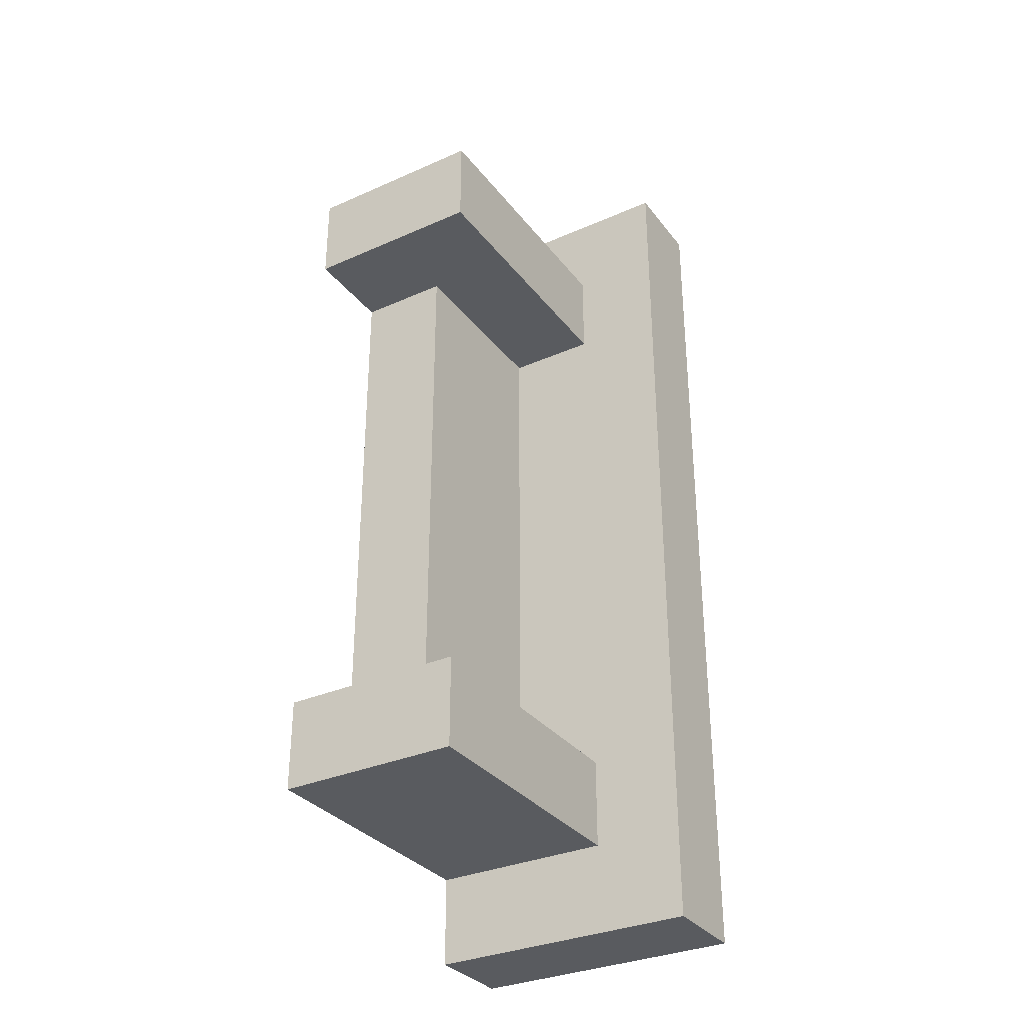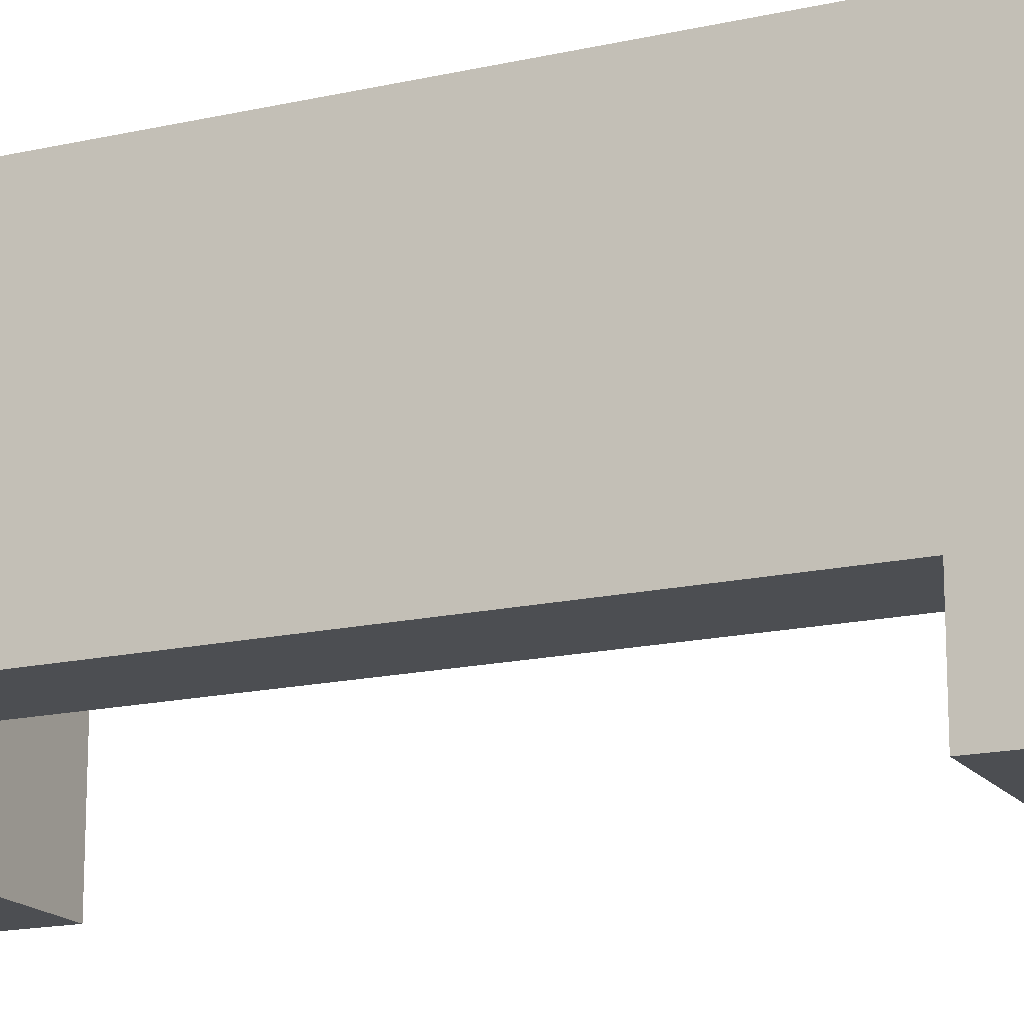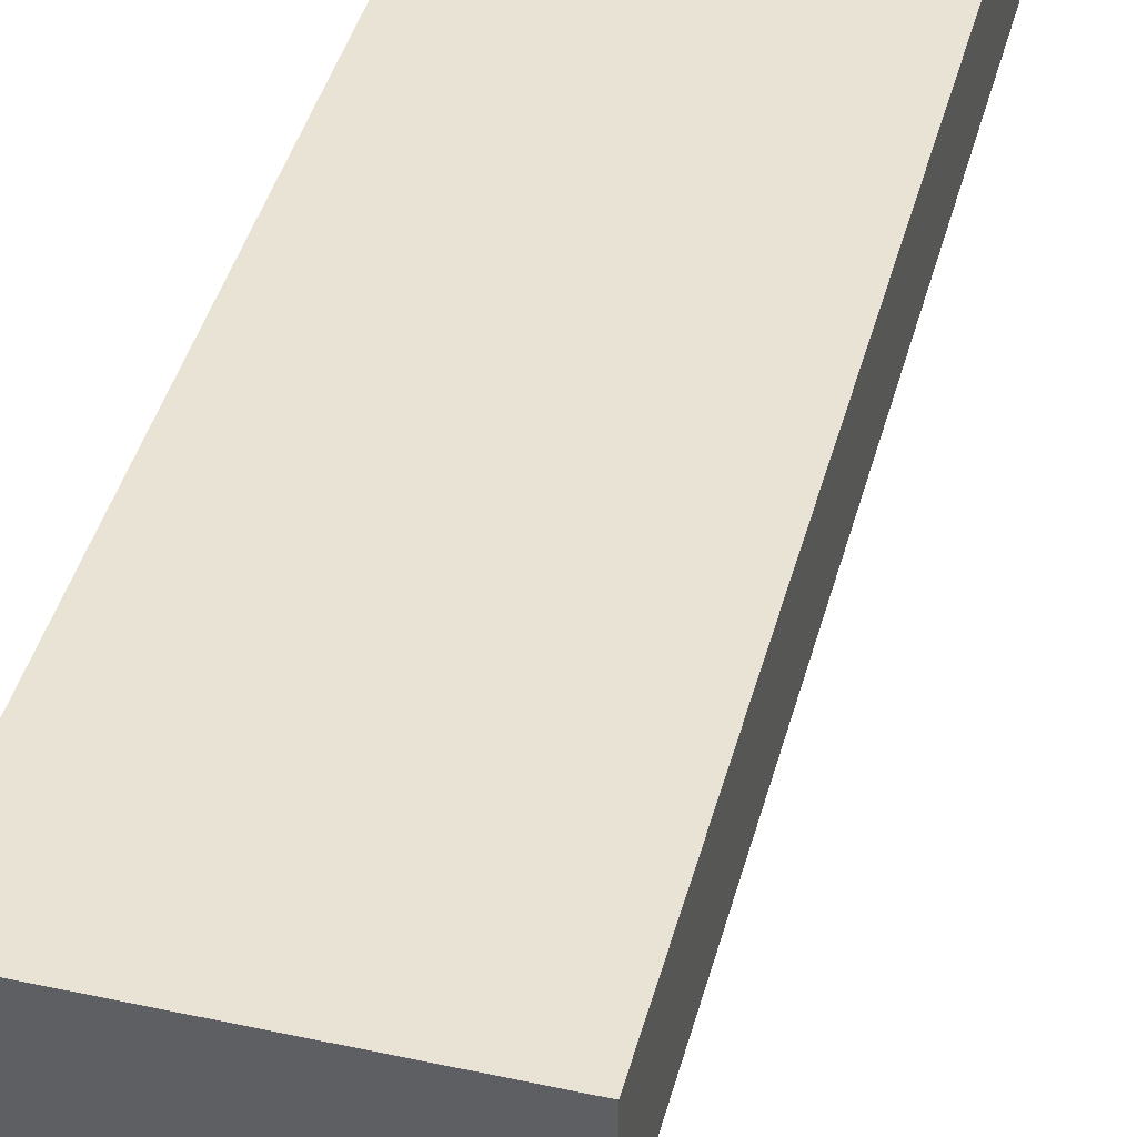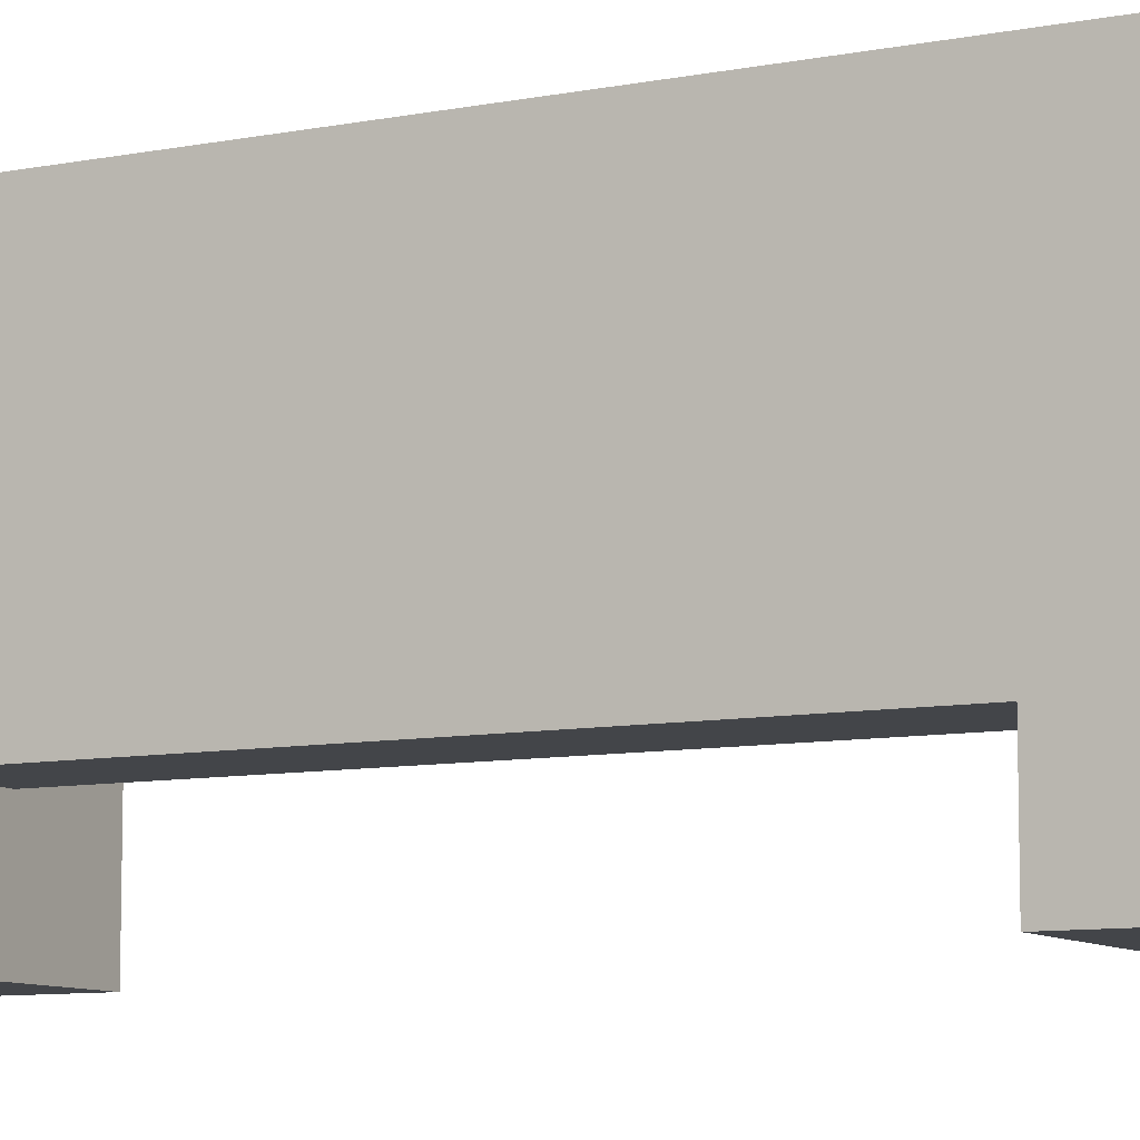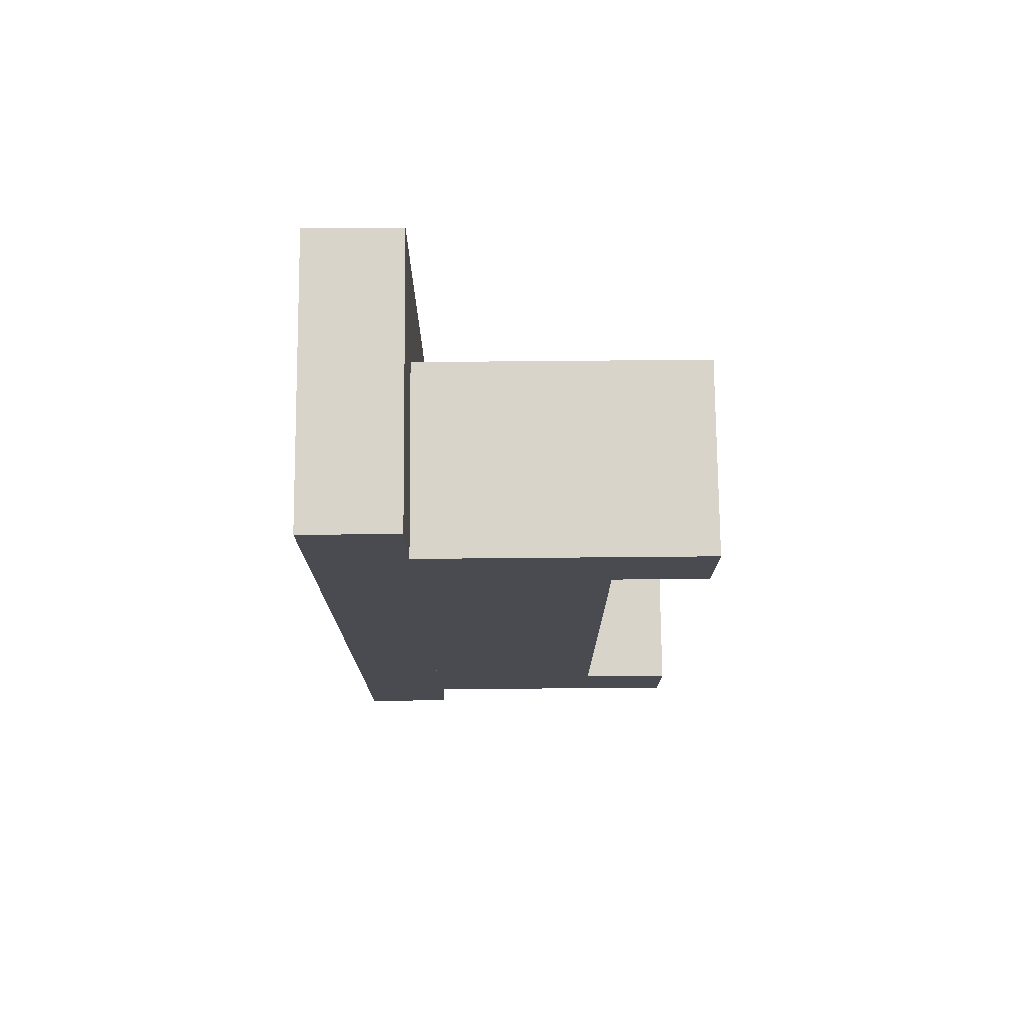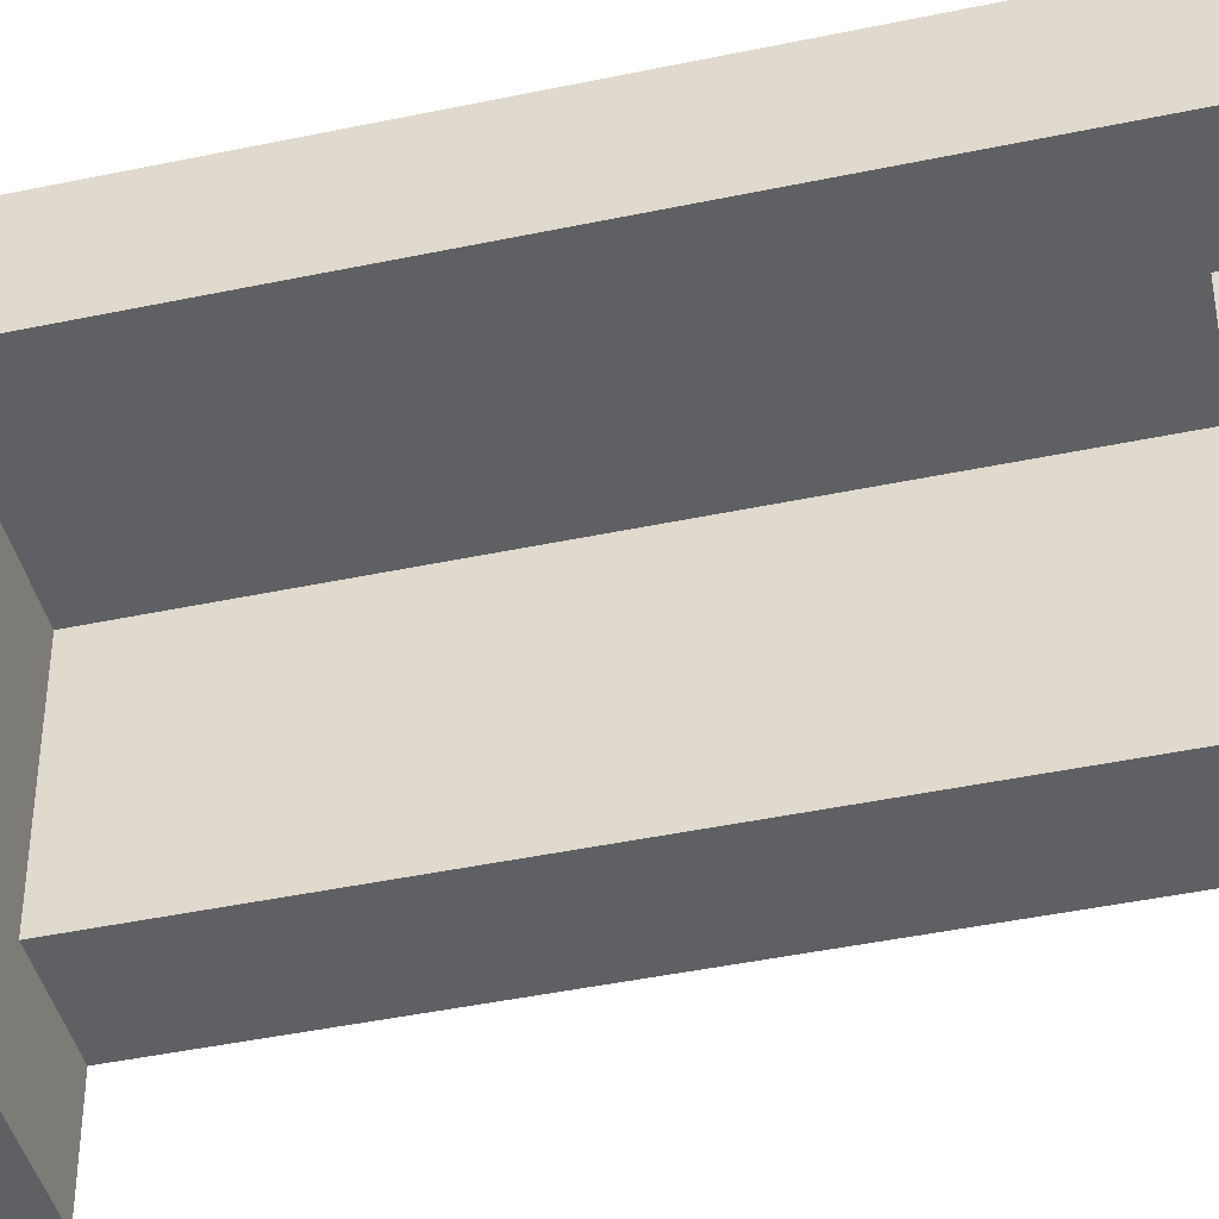
<metadata>
{"format":"obj","ext":"obj","renderer":"f3d","projection":"perspective","resolution":1024,"background":"white","views":[{"elev":-32.6,"azim":31.5,"up":"+Z"},{"elev":-16.6,"azim":-65.1,"up":"+Y"},{"elev":42.2,"azim":14.6,"up":"+Y"},{"elev":-8.8,"azim":-61.9,"up":"+Y"},{"elev":75.4,"azim":-90.5,"up":"+Z"},{"elev":-43.2,"azim":104.1,"up":"+Y"}]}
</metadata>
<code>
v -24.5 14.5 -12.5
v -24.5 11.5 -12.5
v -26.5 11.5 -12.5
v -26.5 14.5 -12.5
v -24.5 14.5 -5.5
v -24.5 12.5 -5.5
v -25.5 12.5 -5.5
v -25.5 14.5 -5.5
v -23.5 15.5 -13.5
v -23.5 14.5 -13.5
v -26.5 14.5 -13.5
v -26.5 15.5 -13.5
v -24.5 11.5 -5.5
v -26.5 11.5 -5.5
v -26.5 12.5 -5.5
v -26.5 14.5 -4.5
v -26.5 11.5 -4.5
v -24.5 11.5 -4.5
v -24.5 14.5 -4.5
v -25.5 14.5 -11.5
v -25.5 12.5 -11.5
v -24.5 12.5 -11.5
v -24.5 14.5 -11.5
v -26.5 15.5 -3.5
v -26.5 14.5 -3.5
v -23.5 14.5 -3.5
v -23.5 15.5 -3.5
v -26.5 12.5 -11.5
v -26.5 11.5 -11.5
v -24.5 11.5 -11.5
v -26.5 12.5 -12.5
v -26.5 12.5 -4.5
v -23.5 14.5 -11.5
v -23.5 14.5 -5.5
v -23.5 14.5 -12.5
v -23.5 14.5 -4.5
g shelve1
f 12 24 9
f 24 27 9
f 5 8 20
f 20 23 5
f 34 5 23
f 23 33 34
f 15 28 7
f 28 21 7
f 4 1 2
f 2 31 4
f 31 2 3
f 19 16 32
f 32 18 19
f 18 32 17
f 1 23 22
f 22 2 1
f 2 22 30
f 5 19 18
f 18 6 5
f 6 18 13
f 16 4 31
f 31 32 16
f 32 31 28
f 28 15 32
f 7 20 8
f 7 21 20
f 21 23 20
f 21 22 23
f 6 8 5
f 6 7 8
f 9 27 26
f 26 10 9
f 10 26 36
f 36 35 10
f 35 36 34
f 34 33 35
f 24 12 11
f 11 25 24
f 25 11 4
f 4 16 25
f 1 4 11
f 11 10 1
f 35 1 10
f 10 12 9
f 10 11 12
f 25 27 24
f 25 26 27
f 26 25 16
f 16 19 26
f 36 26 19
f 29 3 30
f 3 2 30
f 7 6 13
f 13 15 7
f 15 13 14
f 17 14 18
f 14 13 18
f 21 28 29
f 29 22 21
f 22 29 30
f 19 5 36
f 5 34 36
f 3 28 31
f 3 29 28
f 14 32 15
f 14 17 32
f 23 1 33
f 1 35 33

</code>
